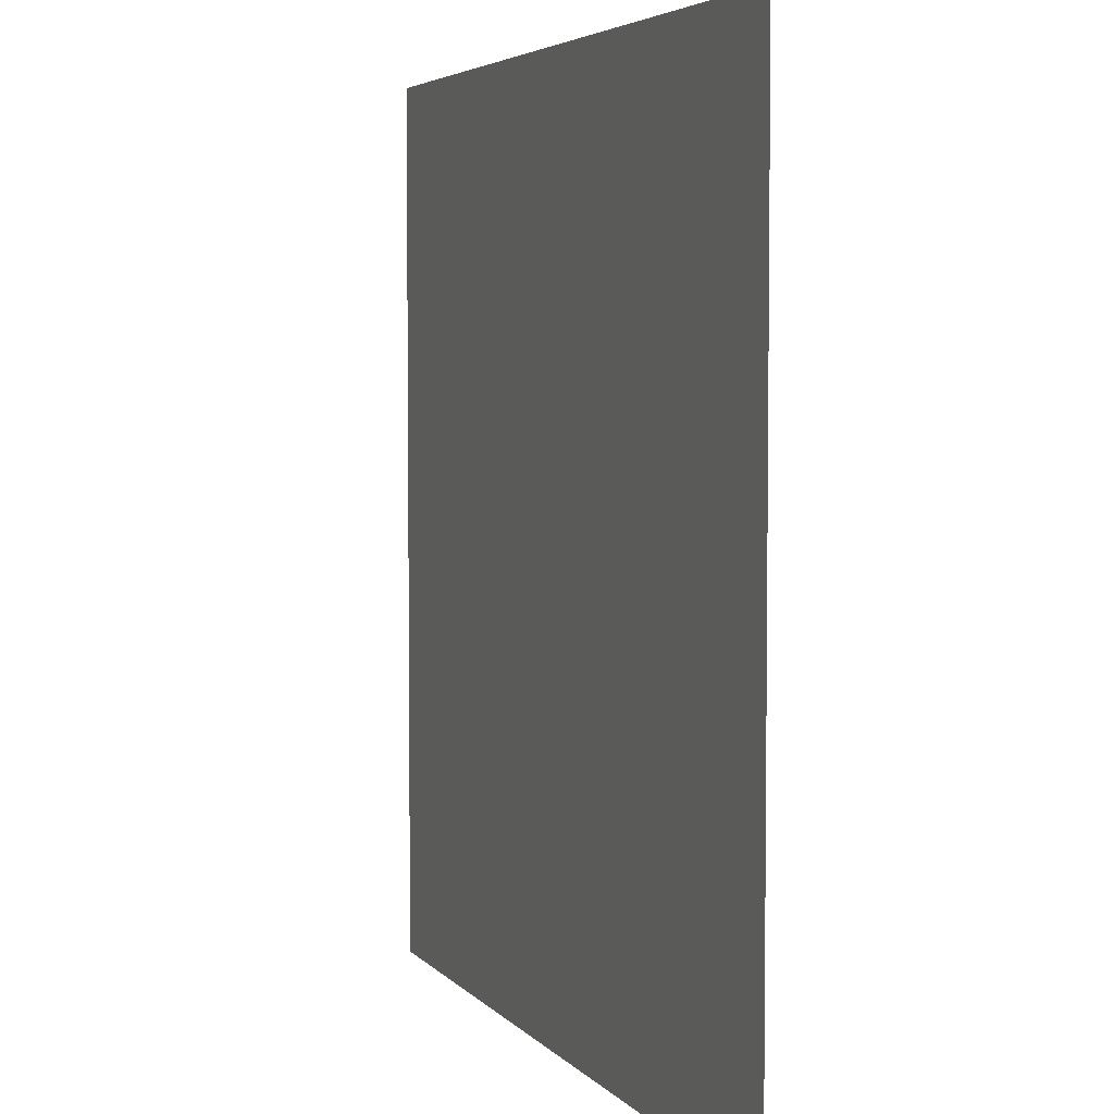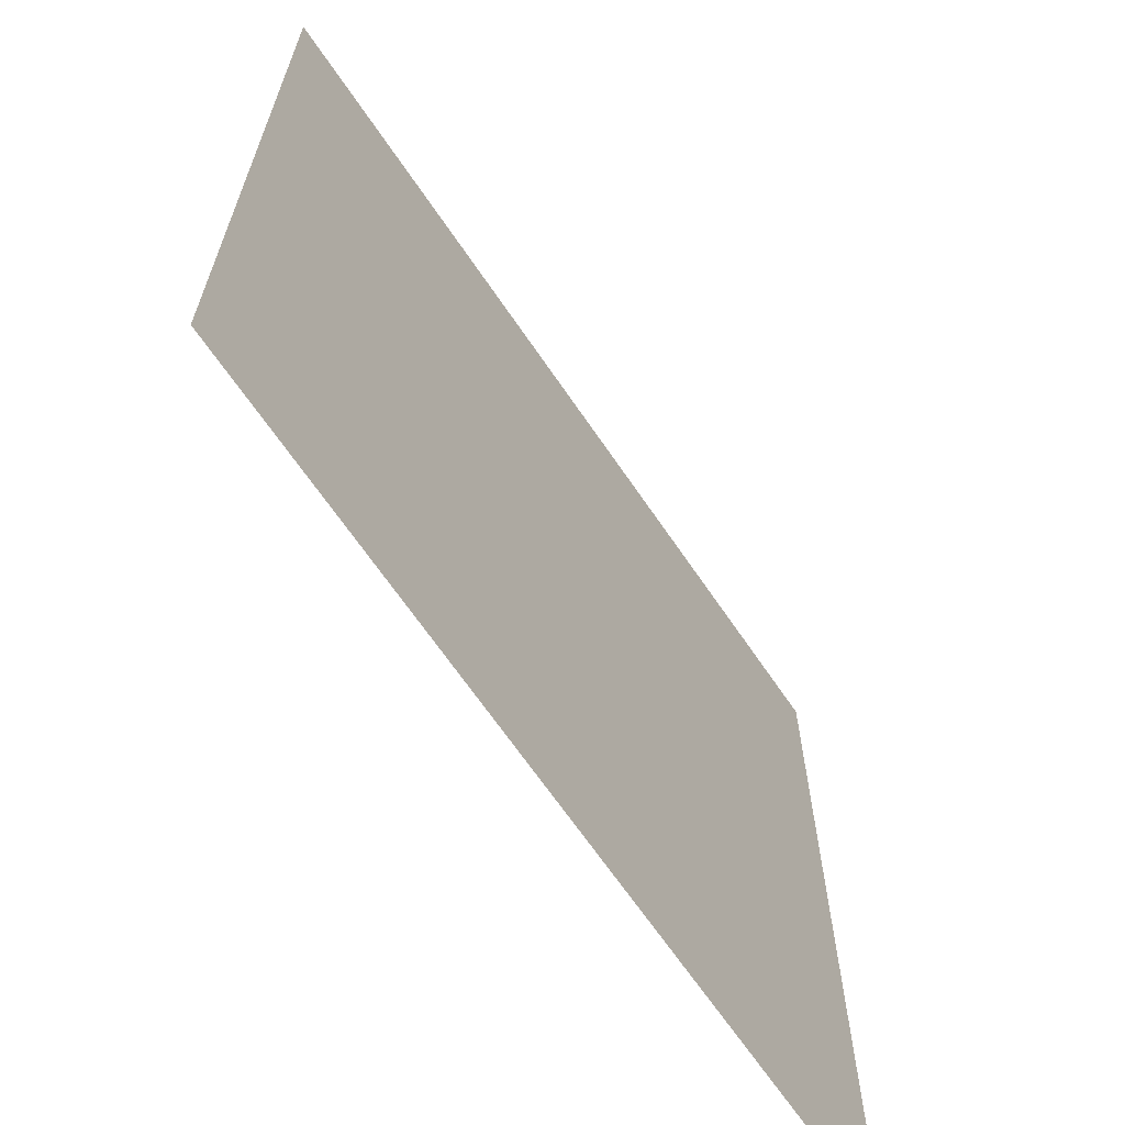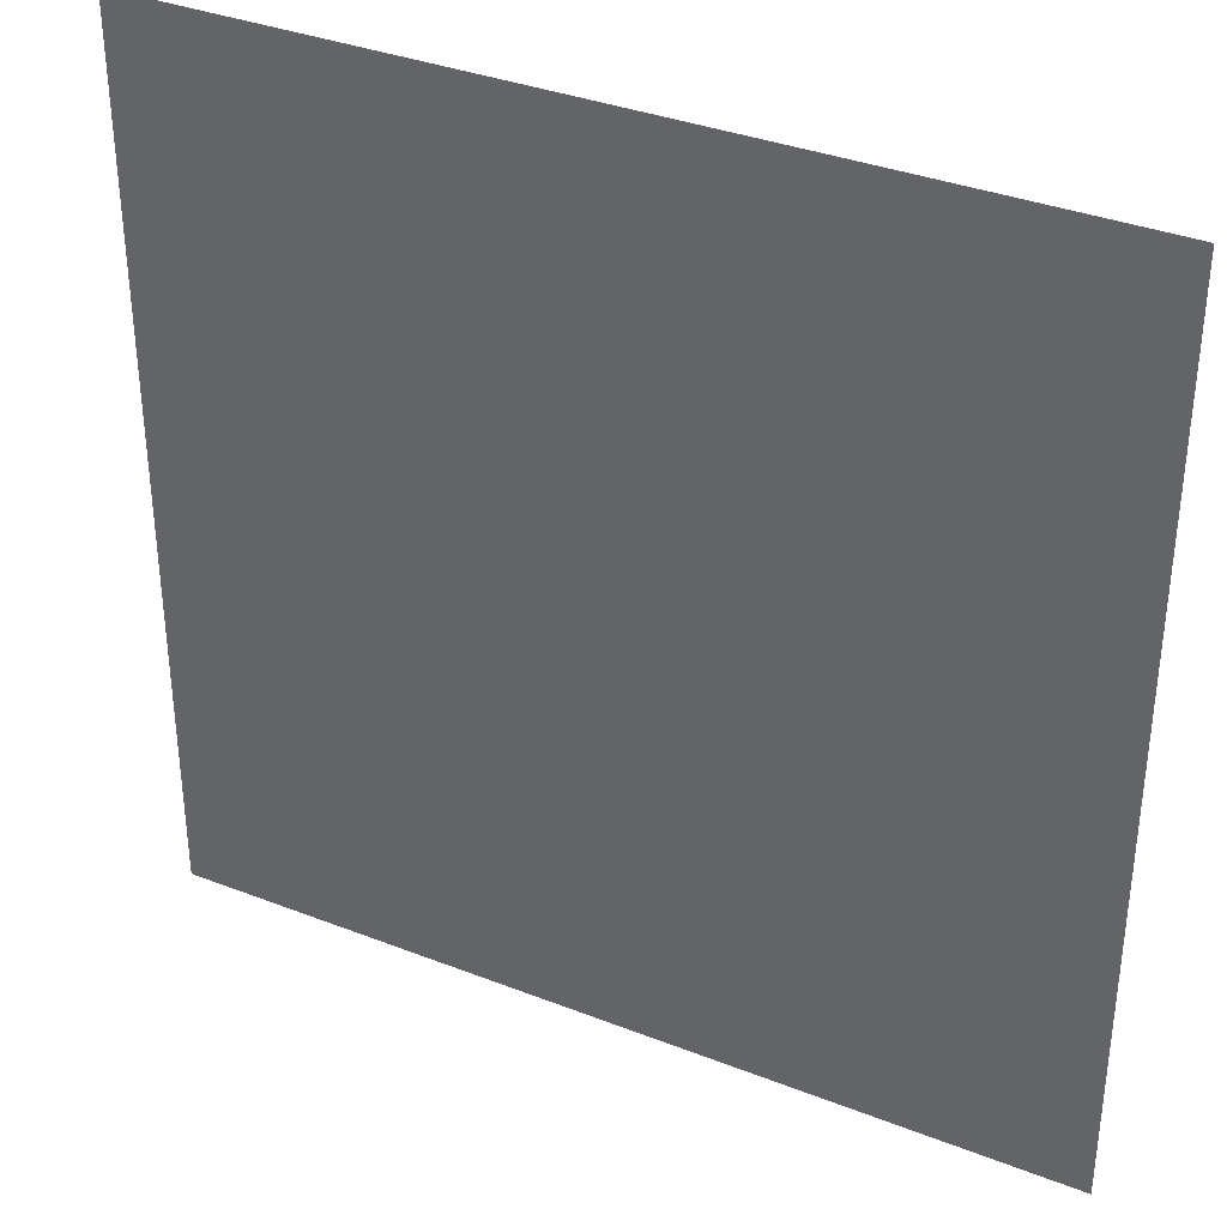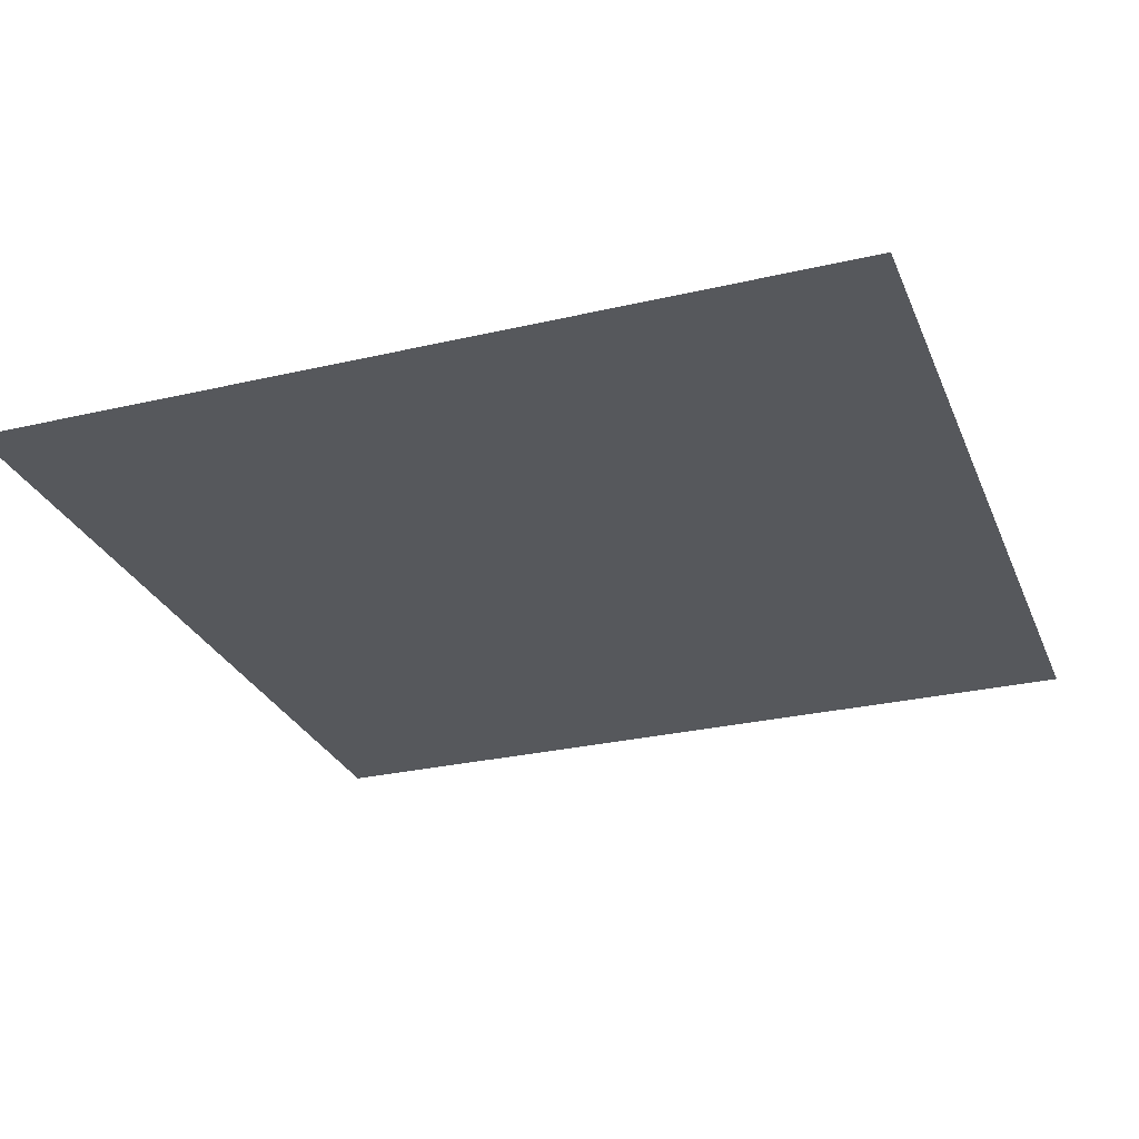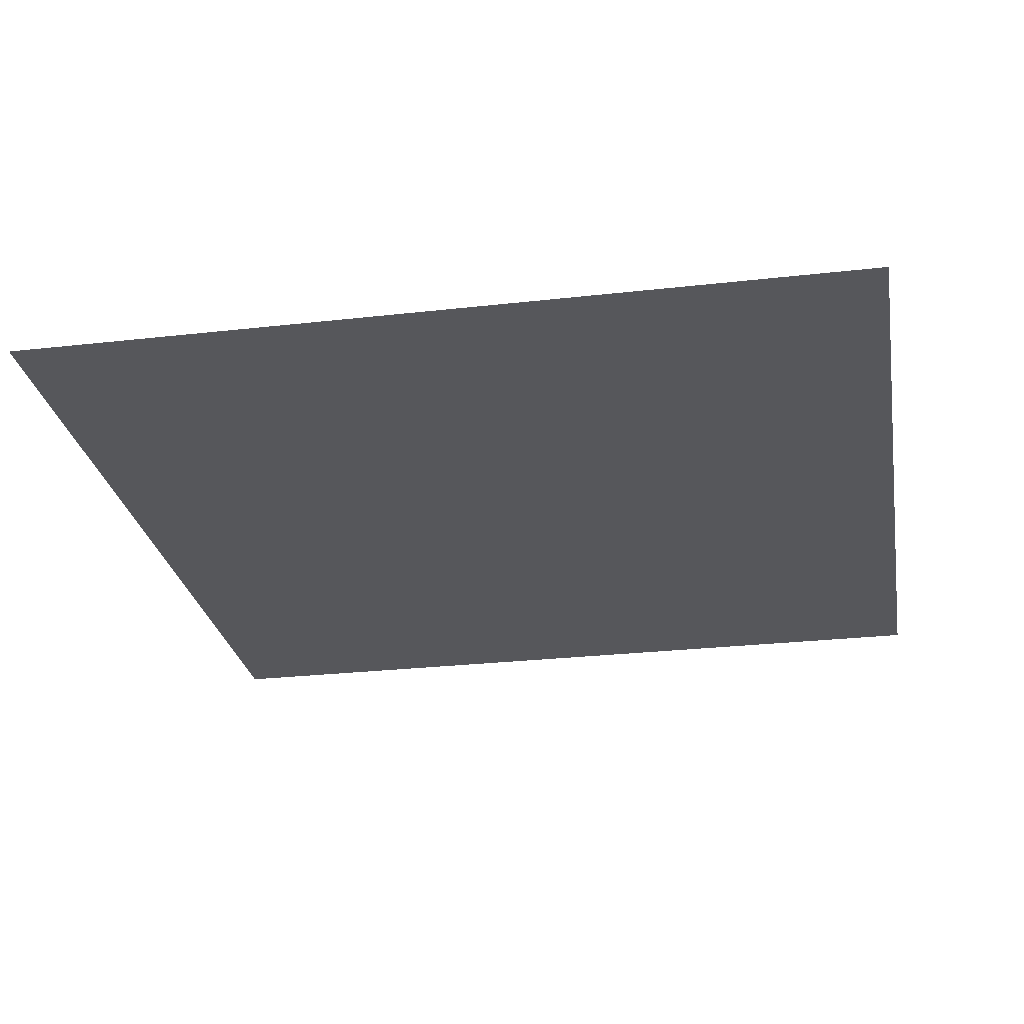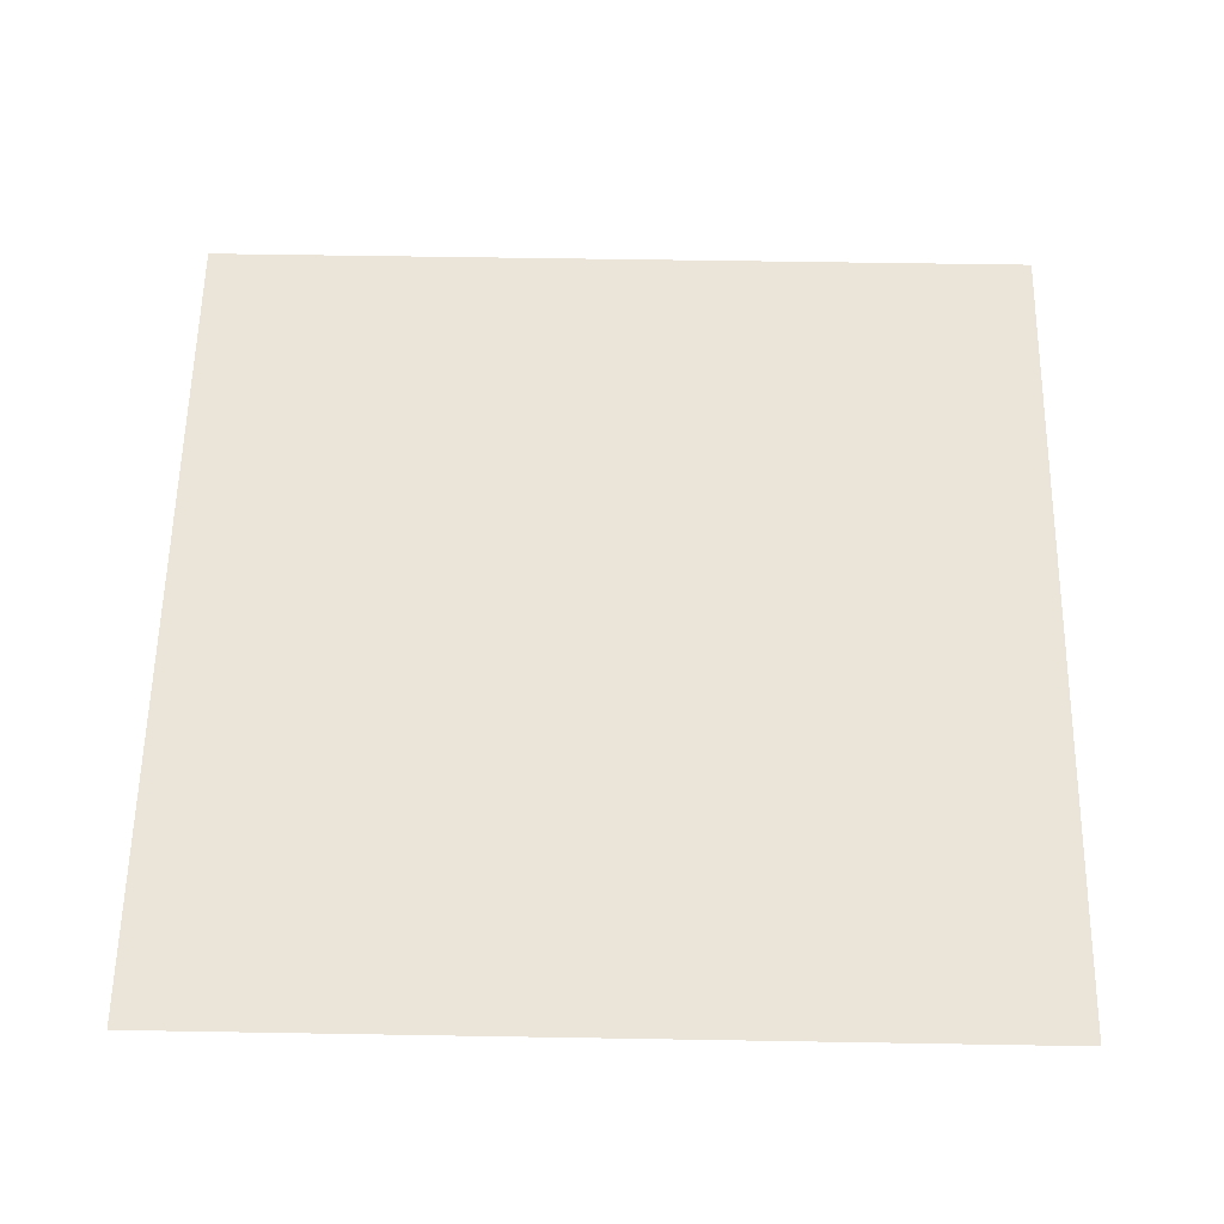
<metadata>
{"format":"obj","ext":"obj","renderer":"f3d","projection":"perspective","resolution":1024,"background":"white","views":[{"elev":4.5,"azim":69.9,"up":"+Y"},{"elev":-66.4,"azim":-55.9,"up":"+Y"},{"elev":35.5,"azim":27.3,"up":"+Y"},{"elev":-28.1,"azim":109.5,"up":"+Z"},{"elev":-27.1,"azim":-80.0,"up":"+Z"},{"elev":59.0,"azim":1.0,"up":"+Z"}]}
</metadata>
<code>
v -2560 -2688 0
v -2592 -2688 0
v -2592 -2656 0
v -2560 -2656 0
g Level1_mesh_0002
f 1 2 3 4

</code>
